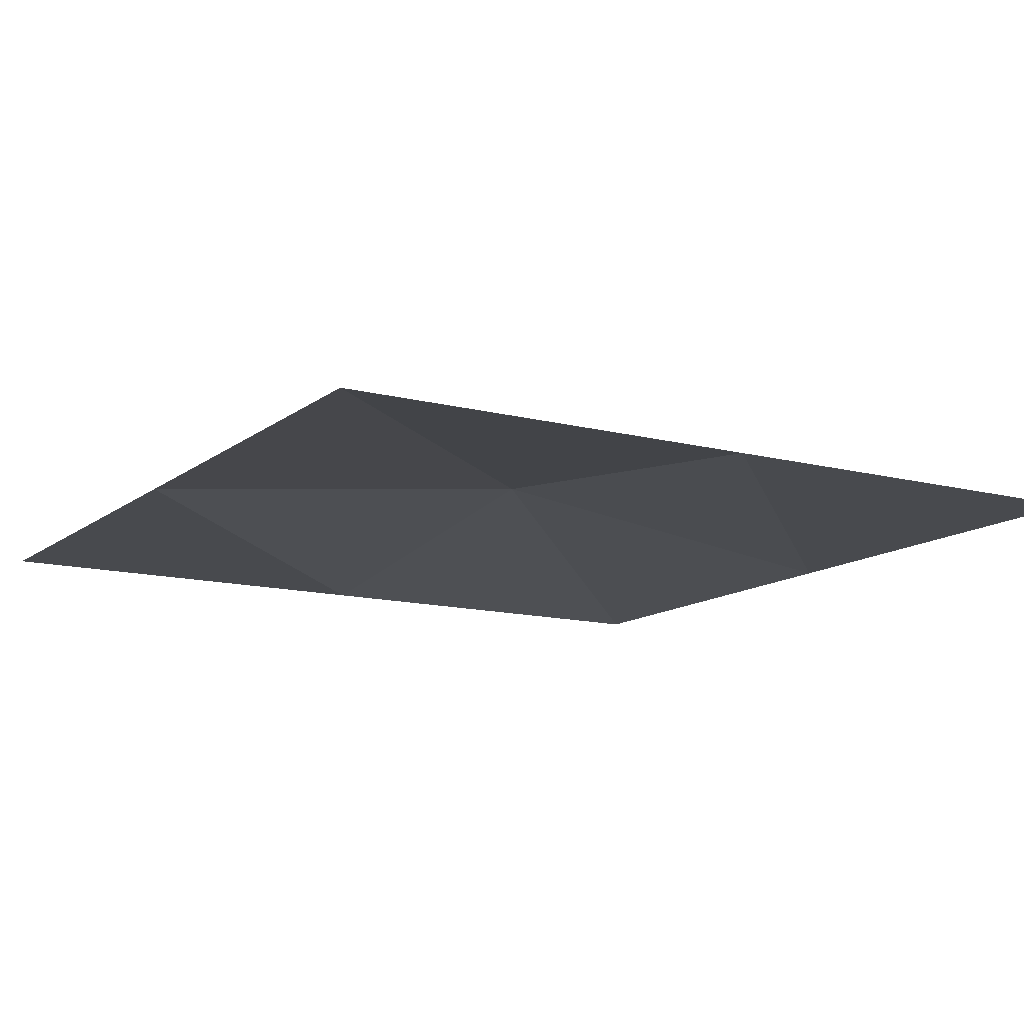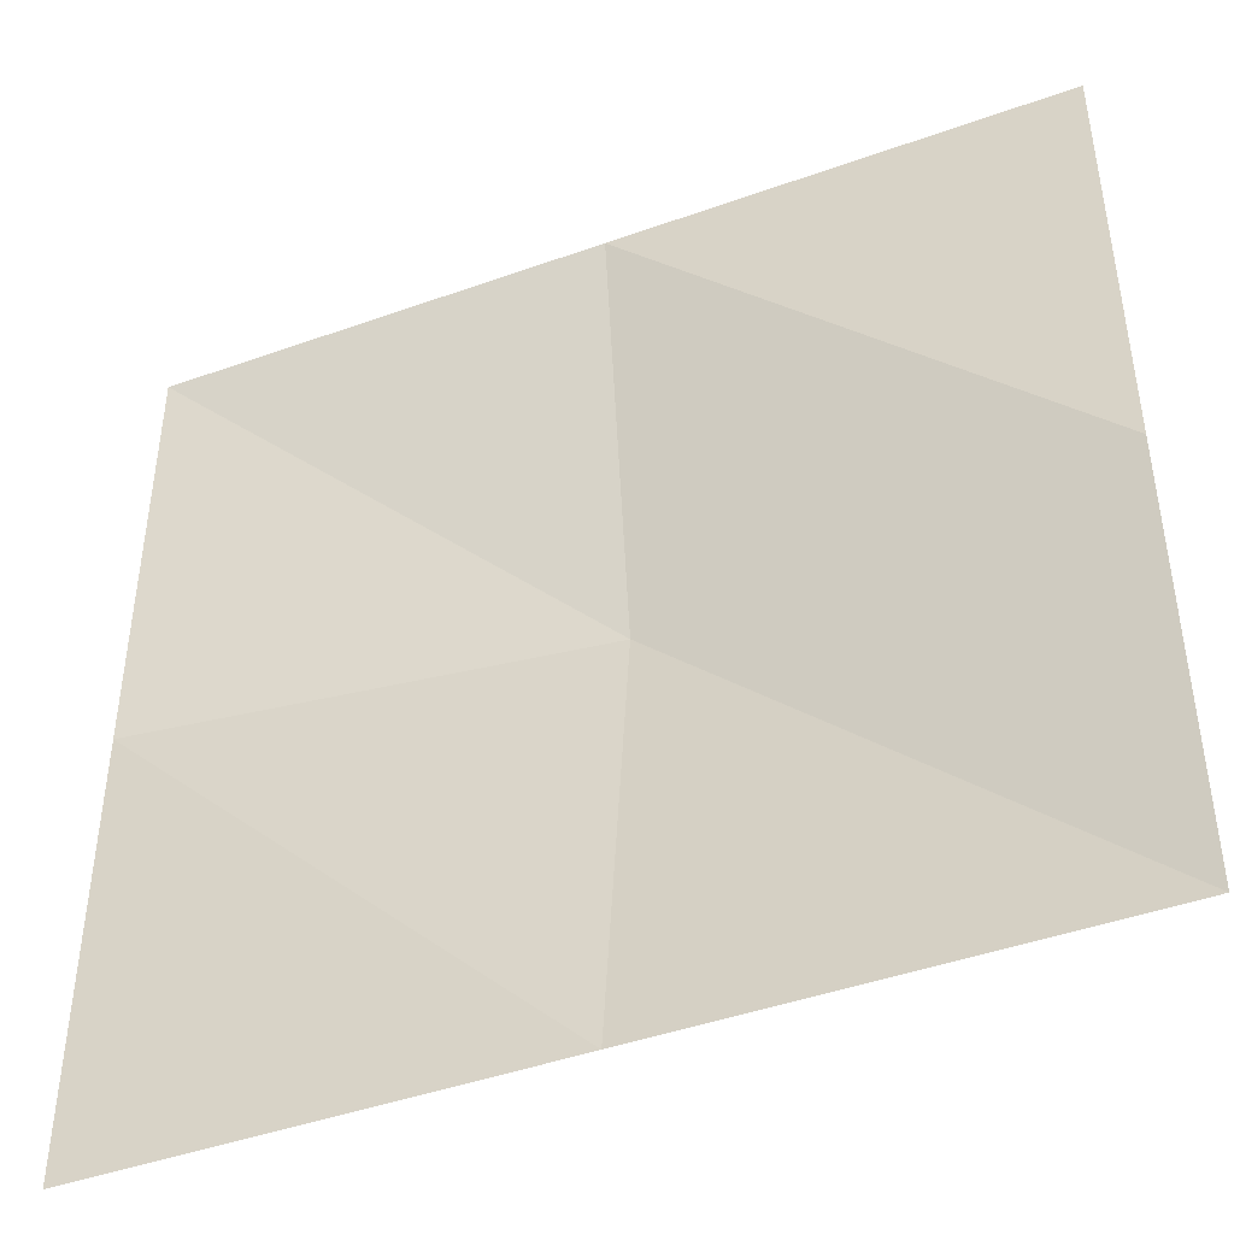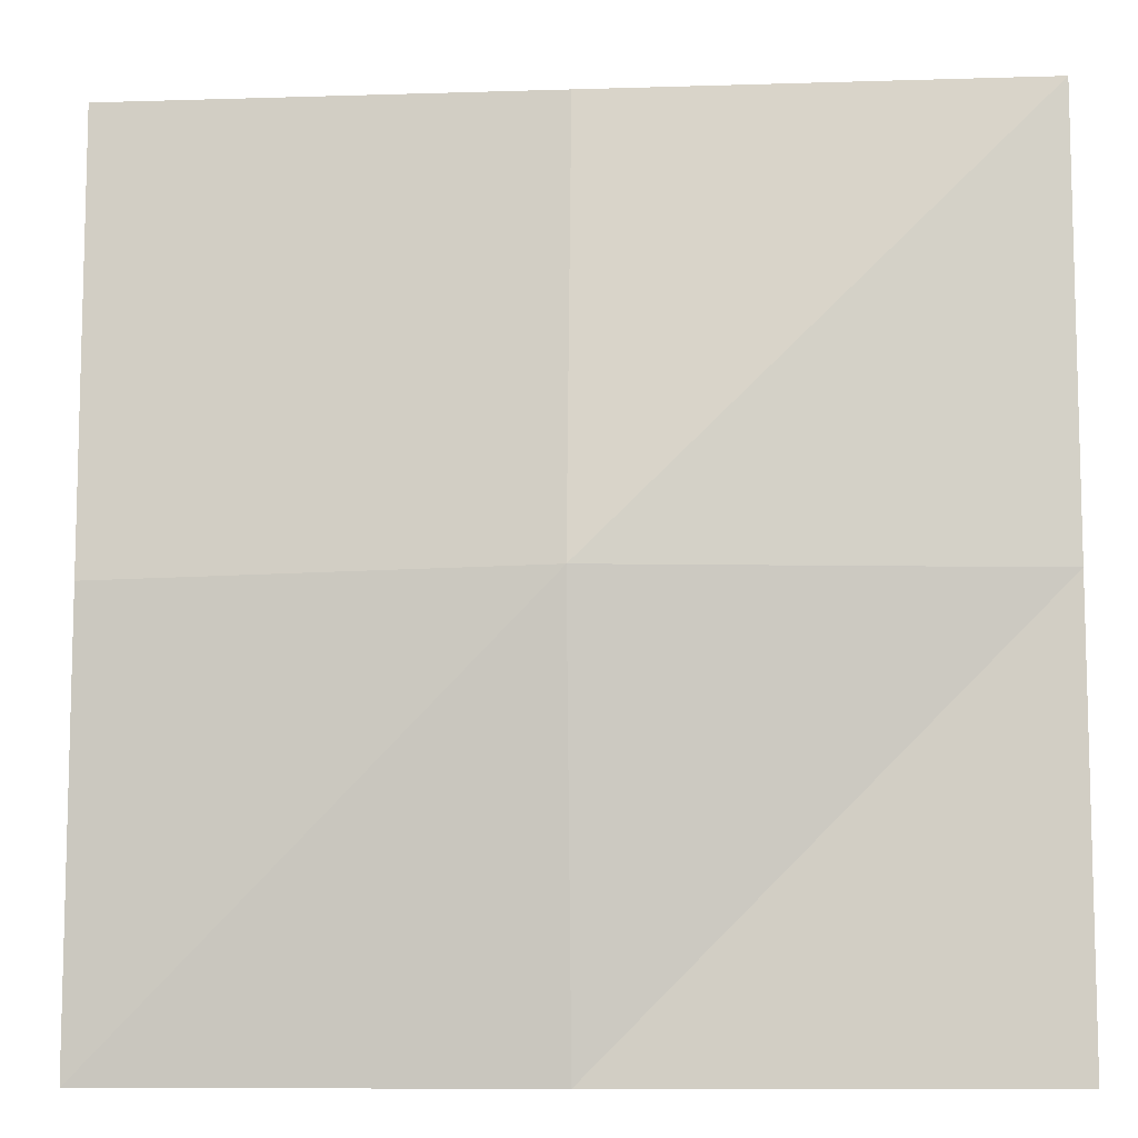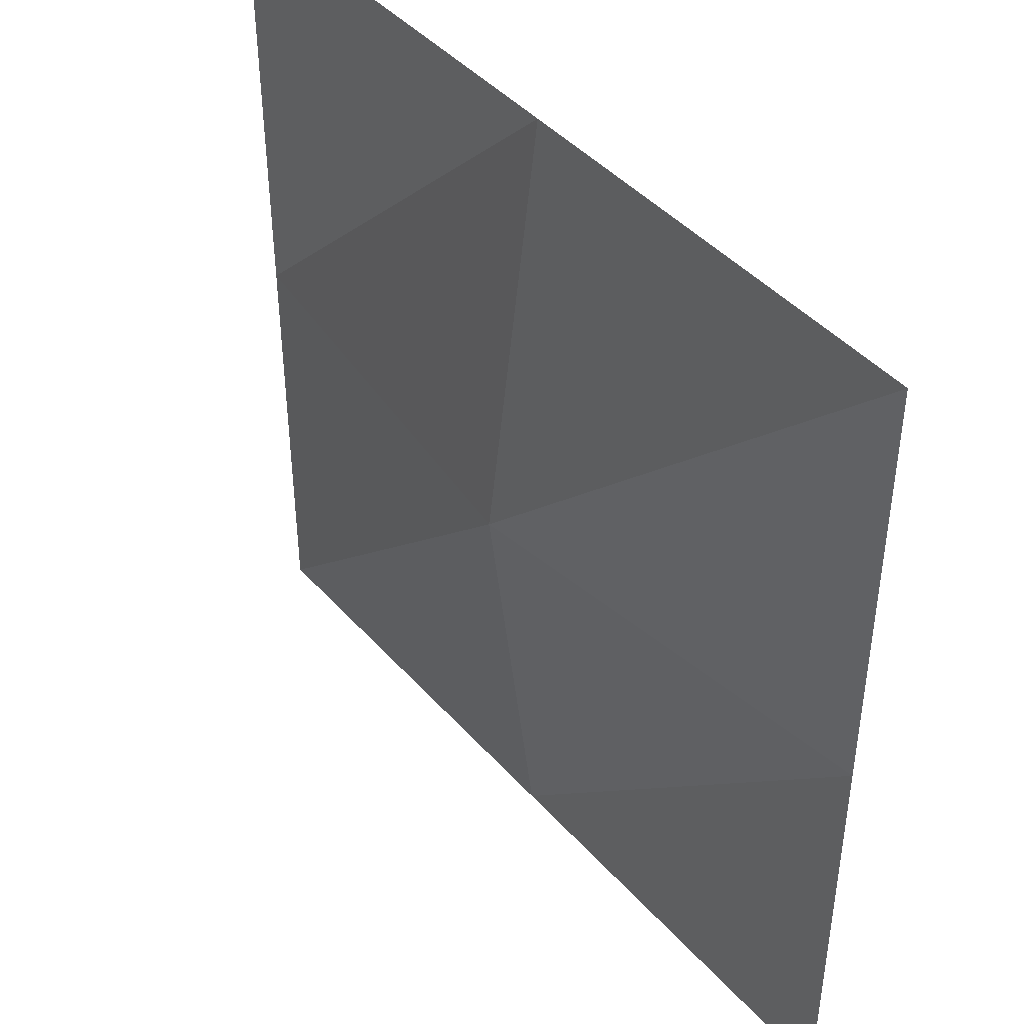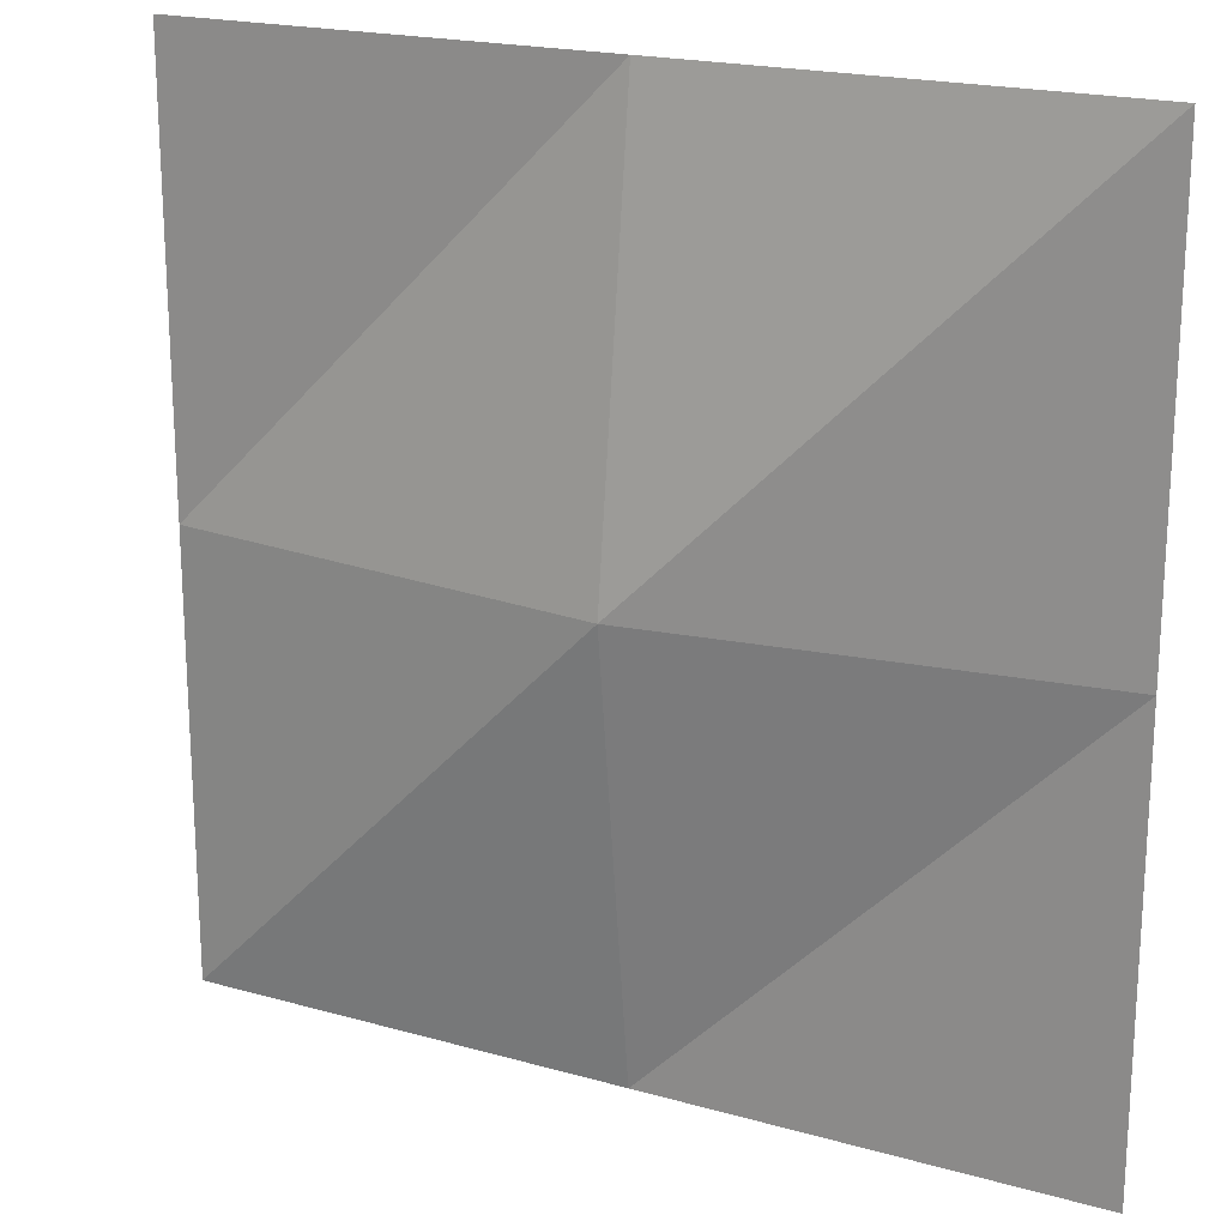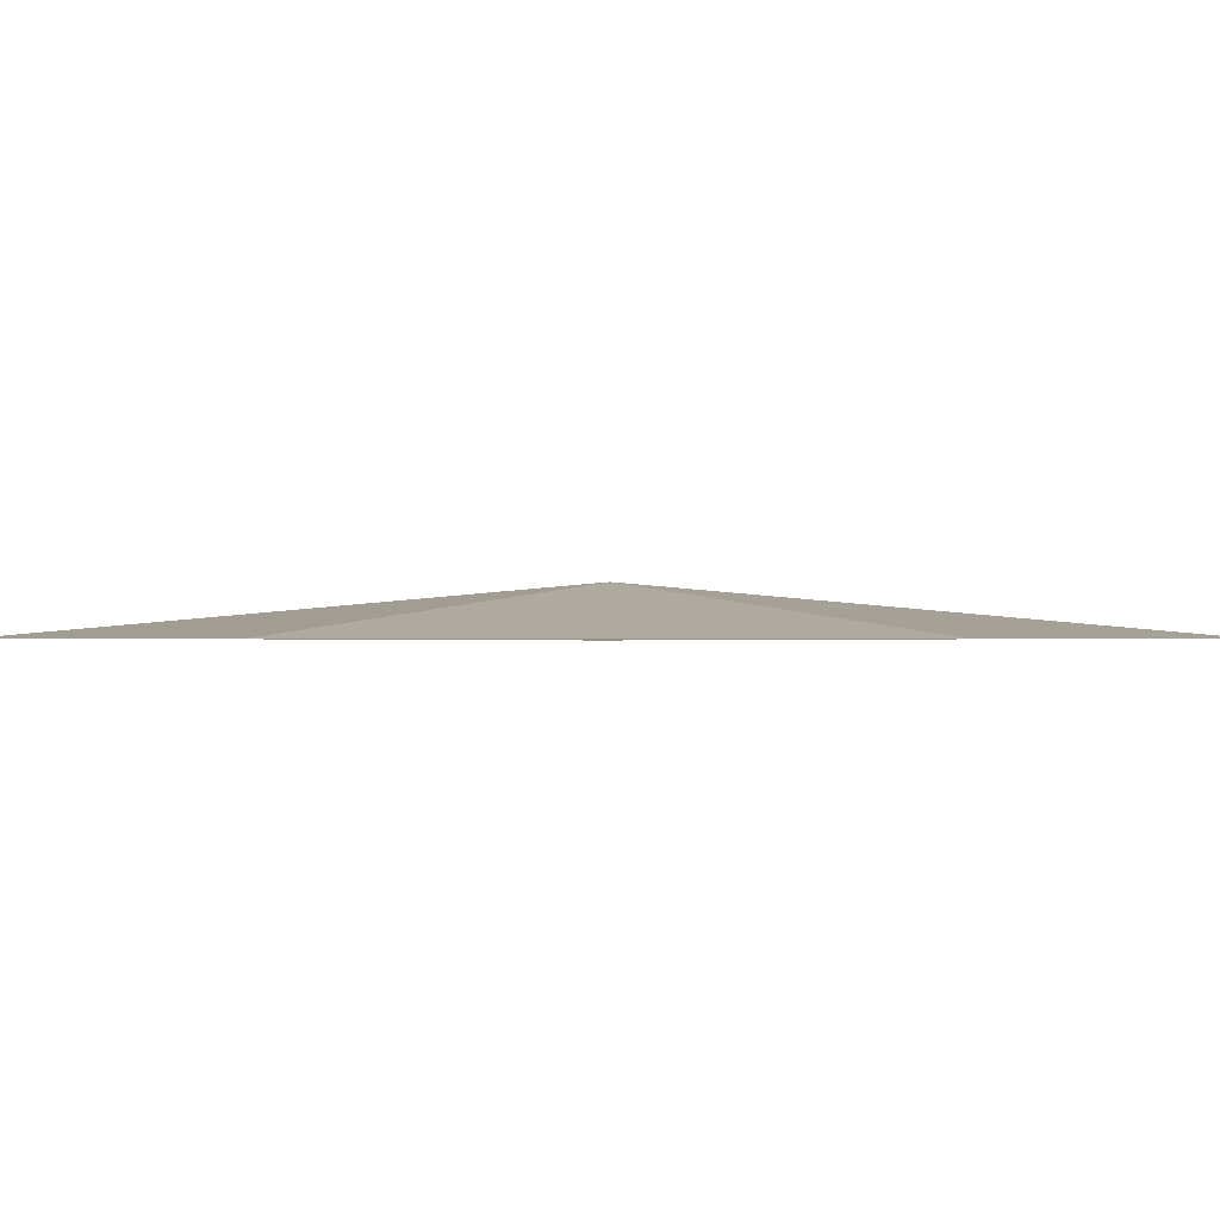
<metadata>
{"format":"obj","ext":"obj","renderer":"f3d","projection":"perspective","resolution":1024,"background":"white","views":[{"elev":-13.0,"azim":149.0,"up":"+Y"},{"elev":-44.4,"azim":22.7,"up":"+Z"},{"elev":-9.5,"azim":-175.3,"up":"+Z"},{"elev":43.6,"azim":-128.1,"up":"+Z"},{"elev":19.8,"azim":-152.4,"up":"+Z"},{"elev":-0.5,"azim":-134.5,"up":"+Y"}]}
</metadata>
<code>
o plane
v 0.5 1.013 -0.5
v 0 1.013 -0.5
v 0 1.075 0
v 0.5 1.013 0
v 0 1.013 0.5
v 0.5 1.013 0.5
v -0.5 1.013 0.5
v -0.5 1.013 0
v -0.5 1.013 -0.5
f 1 2 3
f 1 3 4
f 4 3 5
f 4 5 6
f 7 5 3
f 7 3 8
f 8 3 2
f 8 2 9

</code>
